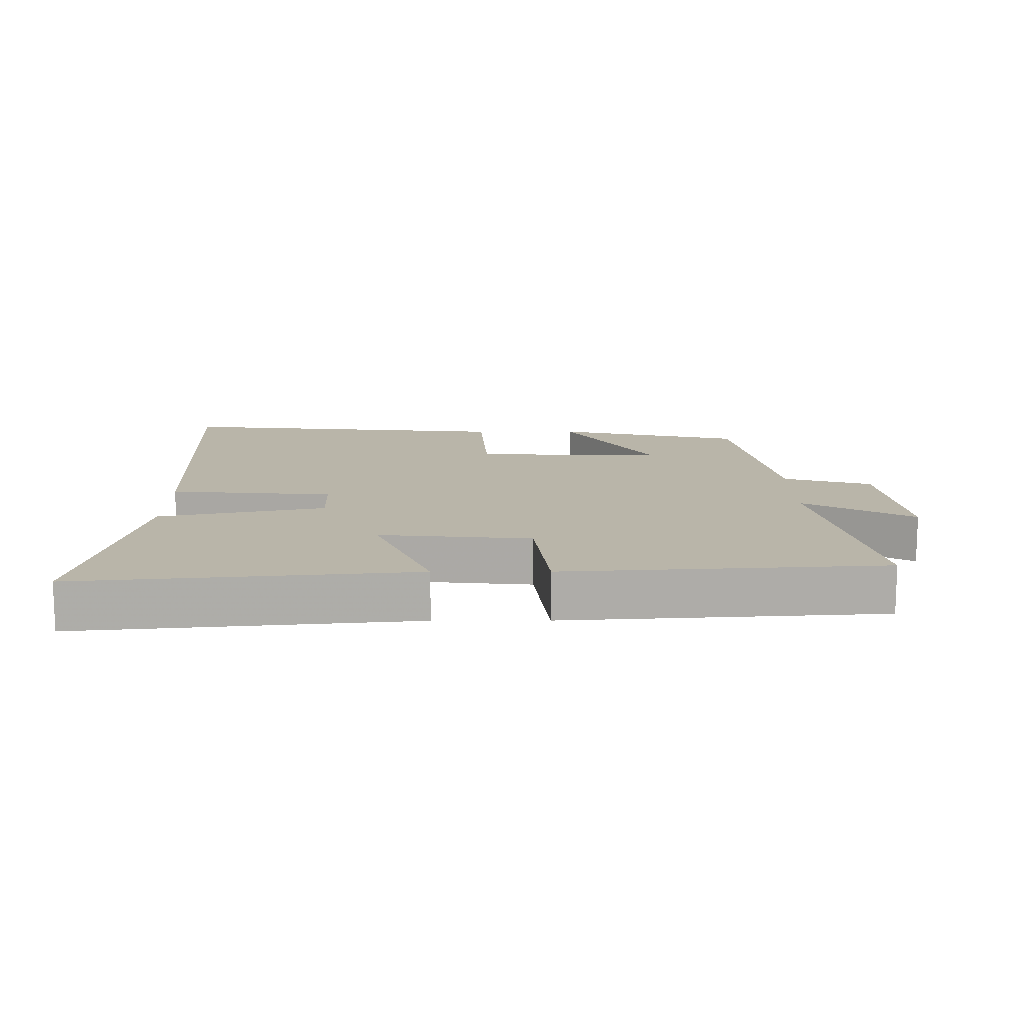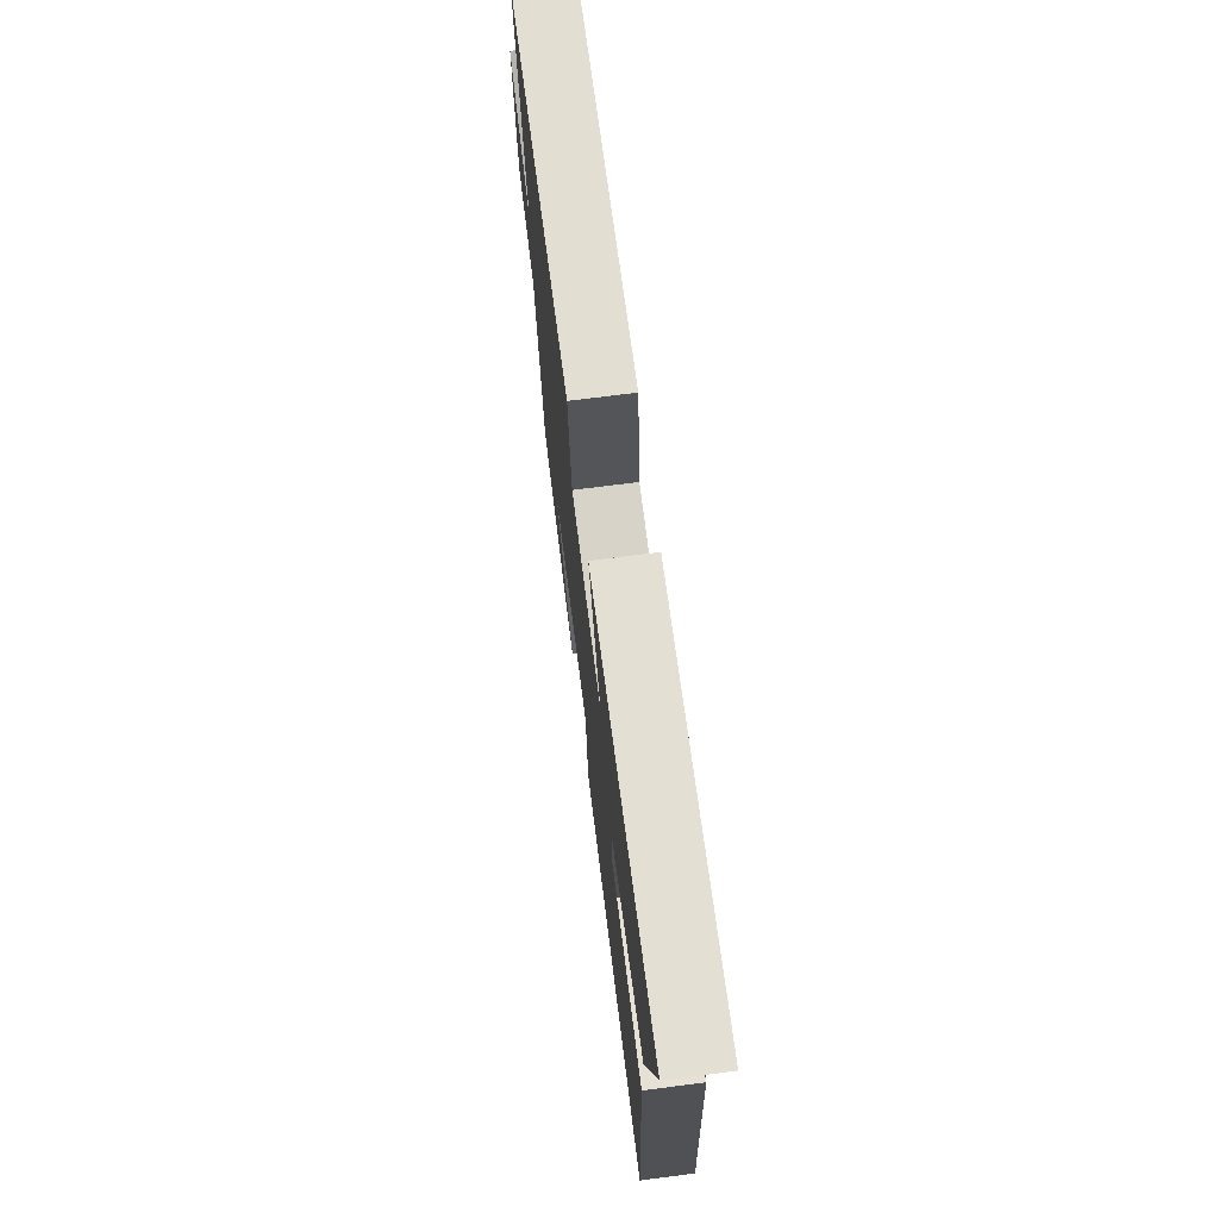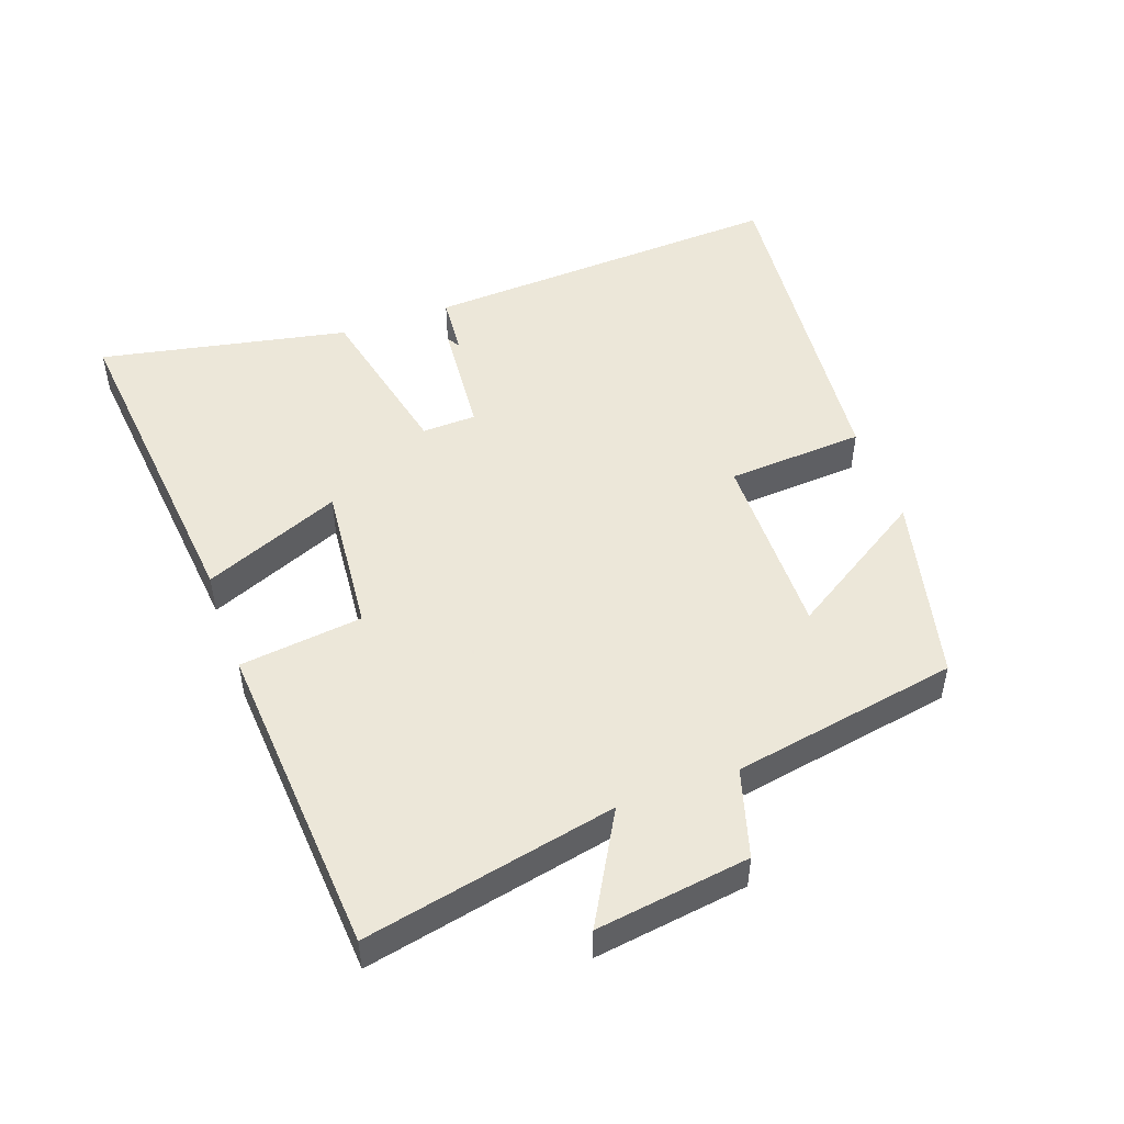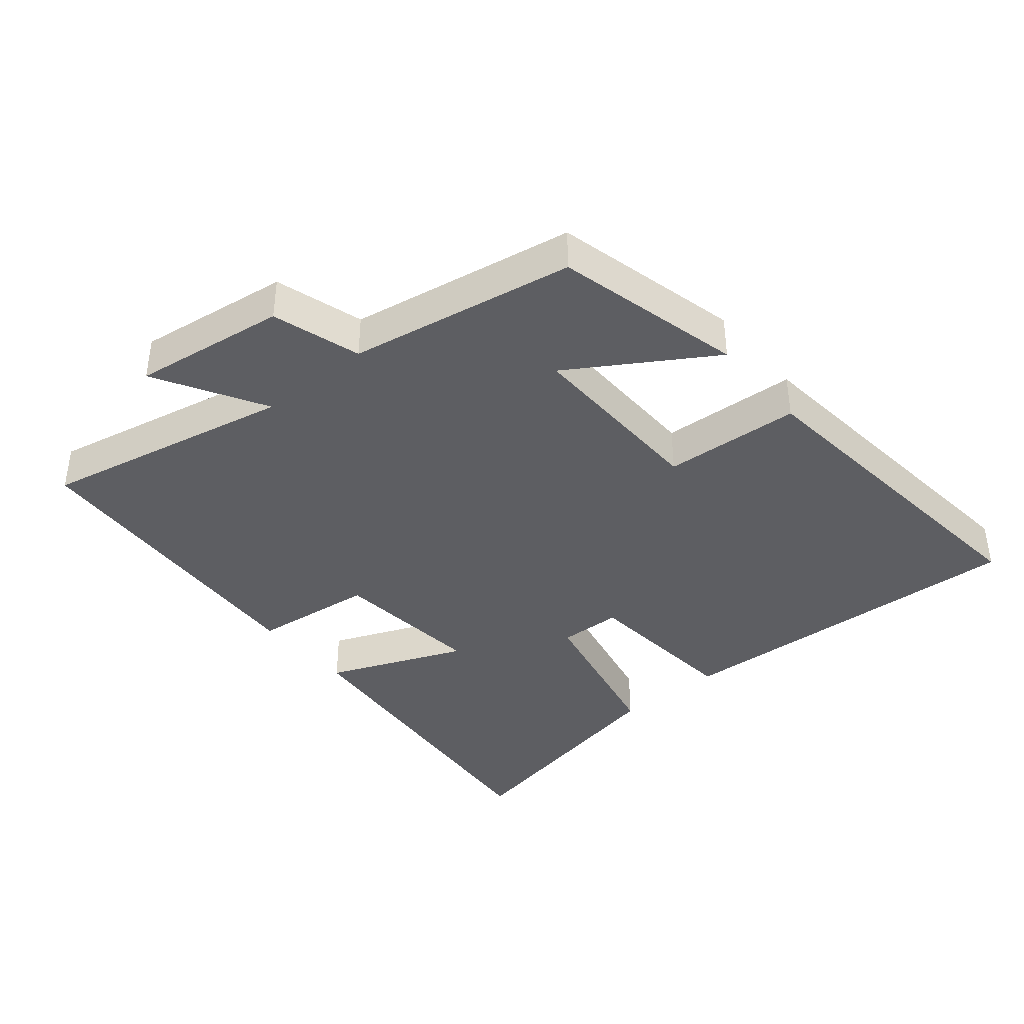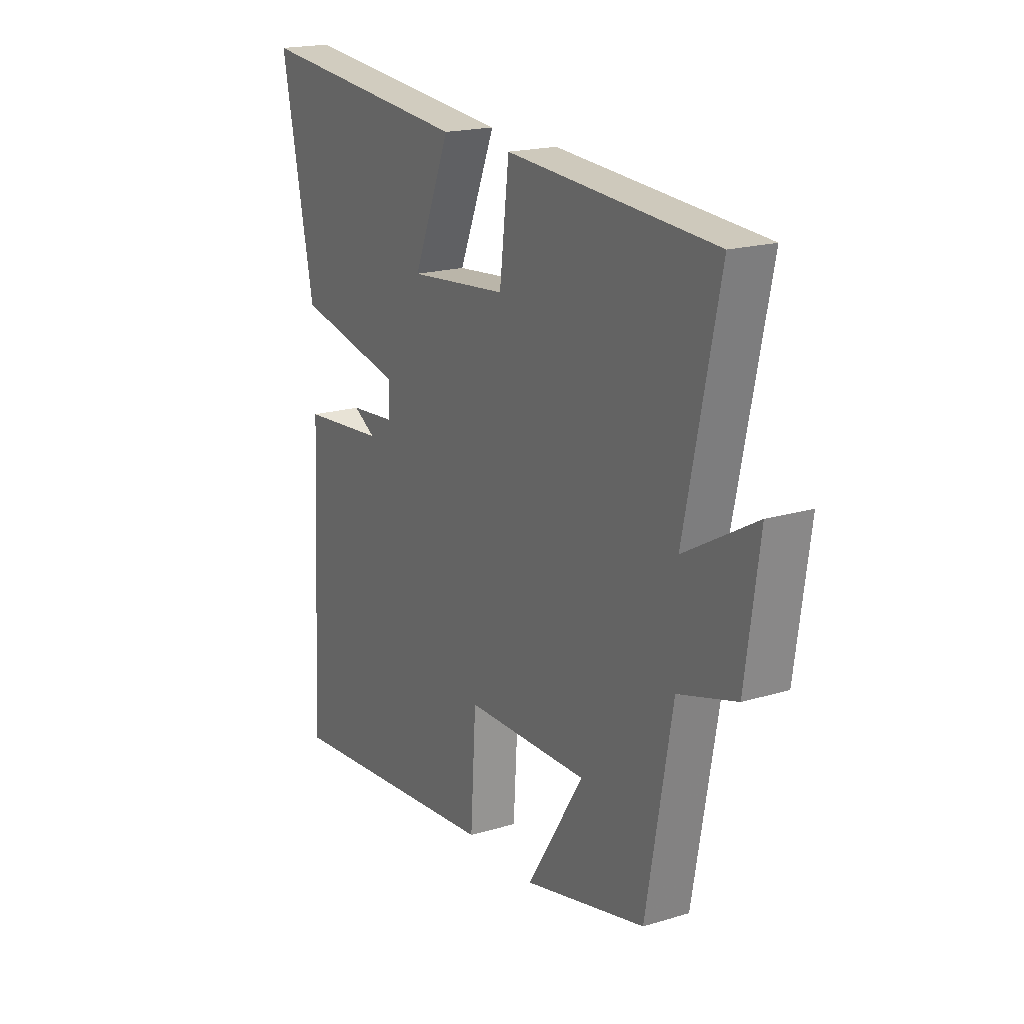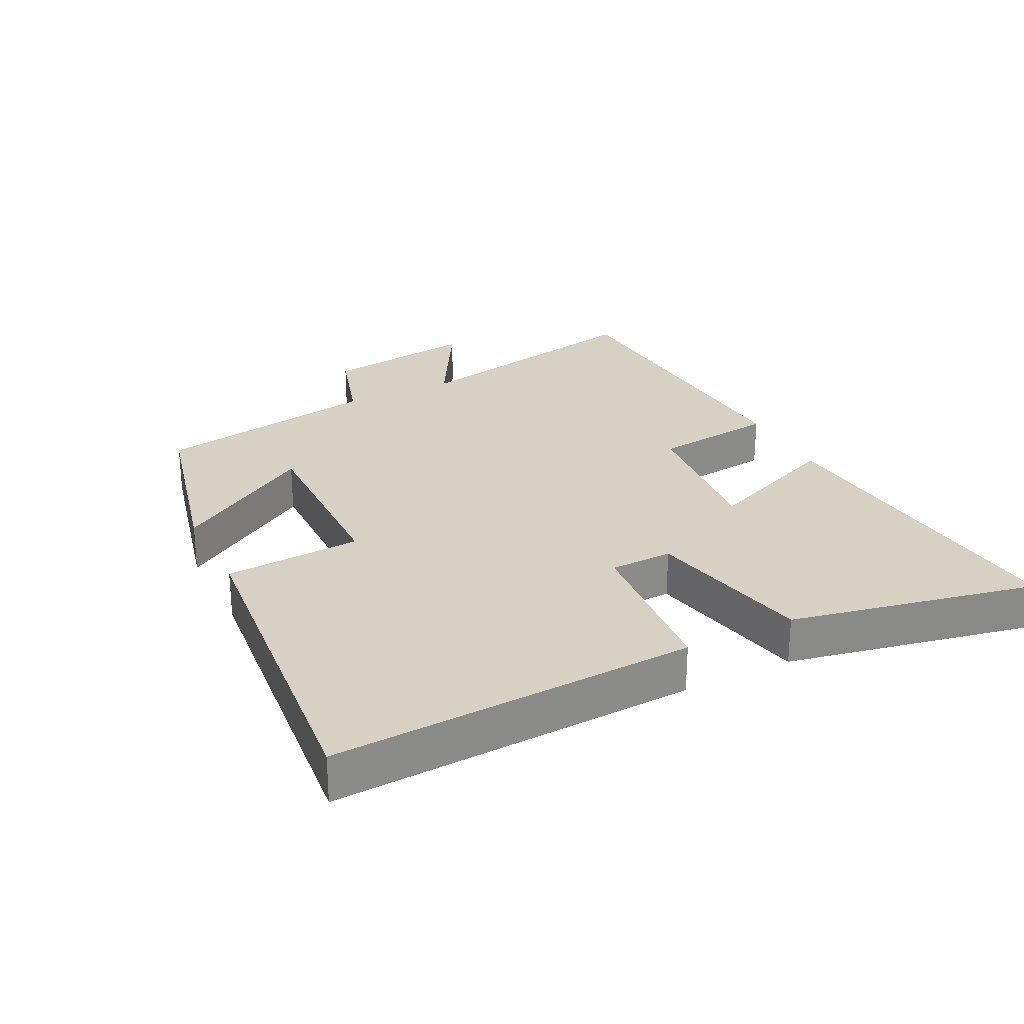
<metadata>
{"format":"obj","ext":"obj","renderer":"f3d","projection":"perspective","resolution":1024,"background":"white","views":[{"elev":13.4,"azim":-0.2,"up":"+Y"},{"elev":71.6,"azim":-97.3,"up":"+Z"},{"elev":49.6,"azim":70.1,"up":"+Y"},{"elev":-39.2,"azim":129.9,"up":"+Y"},{"elev":18.9,"azim":60.2,"up":"+Z"},{"elev":26.9,"azim":-116.5,"up":"+Y"}]}
</metadata>
<code>
v -0.528 0.07 -0.55
v -0.5 0.07 0.002
v -0.256 0.07 -0.141
v -0.248 0.07 0.119
v -0.5 0.07 0.174
v -0.576 0.07 0.549
v -0.069 0.07 0.5
v -0.155 0.07 0.292
v 0.075 0.07 0.314
v 0.097 0.07 0.5
v 0.579 0.07 0.468
v 0.5 0.07 0.088
v 0.666 0.07 0.182
v 0.634 0.07 -0.05
v 0.5 0.07 -0.09
v 0.44 0.07 -0.432
v 0.155 0.07 -0.5
v 0.288 0.07 -0.288
v 0.002 0.07 -0.292
v -0.011 0.07 -0.5
v -0.528 0 -0.55
v -0.5 0 0.002
v -0.256 0 -0.141
v -0.248 0 0.119
v -0.5 0 0.174
v -0.576 0 0.549
v -0.069 0 0.5
v -0.155 0 0.292
v 0.075 0 0.314
v 0.097 0 0.5
v 0.579 0 0.468
v 0.5 0 0.088
v 0.666 0 0.182
v 0.634 0 -0.05
v 0.5 0 -0.09
v 0.44 0 -0.432
v 0.155 0 -0.5
v 0.288 0 -0.288
v 0.002 0 -0.292
v -0.011 0 -0.5
f 19 20 1 2
f 18 19 2
f 15 16 17 18
f 15 18 2
f 12 13 14 15
f 12 15 2
f 9 10 11 12
f 8 9 12
f 5 6 7 8
f 4 5 8 12
f 3 4 12
f 12 3 2
f 22 21 40 39
f 22 39 38
f 38 37 36 35
f 22 38 35
f 35 34 33 32
f 22 35 32
f 32 31 30 29
f 32 29 28
f 28 27 26 25
f 32 28 25 24
f 32 24 23
f 22 23 32
f 1 21 22 2
f 2 22 23 3
f 3 23 24 4
f 4 24 25 5
f 5 25 26 6
f 6 26 27 7
f 7 27 28 8
f 8 28 29 9
f 9 29 30 10
f 10 30 31 11
f 11 31 32 12
f 12 32 33 13
f 13 33 34 14
f 14 34 35 15
f 15 35 36 16
f 16 36 37 17
f 17 37 38 18
f 18 38 39 19
f 19 39 40 20
f 20 40 21 1

</code>
